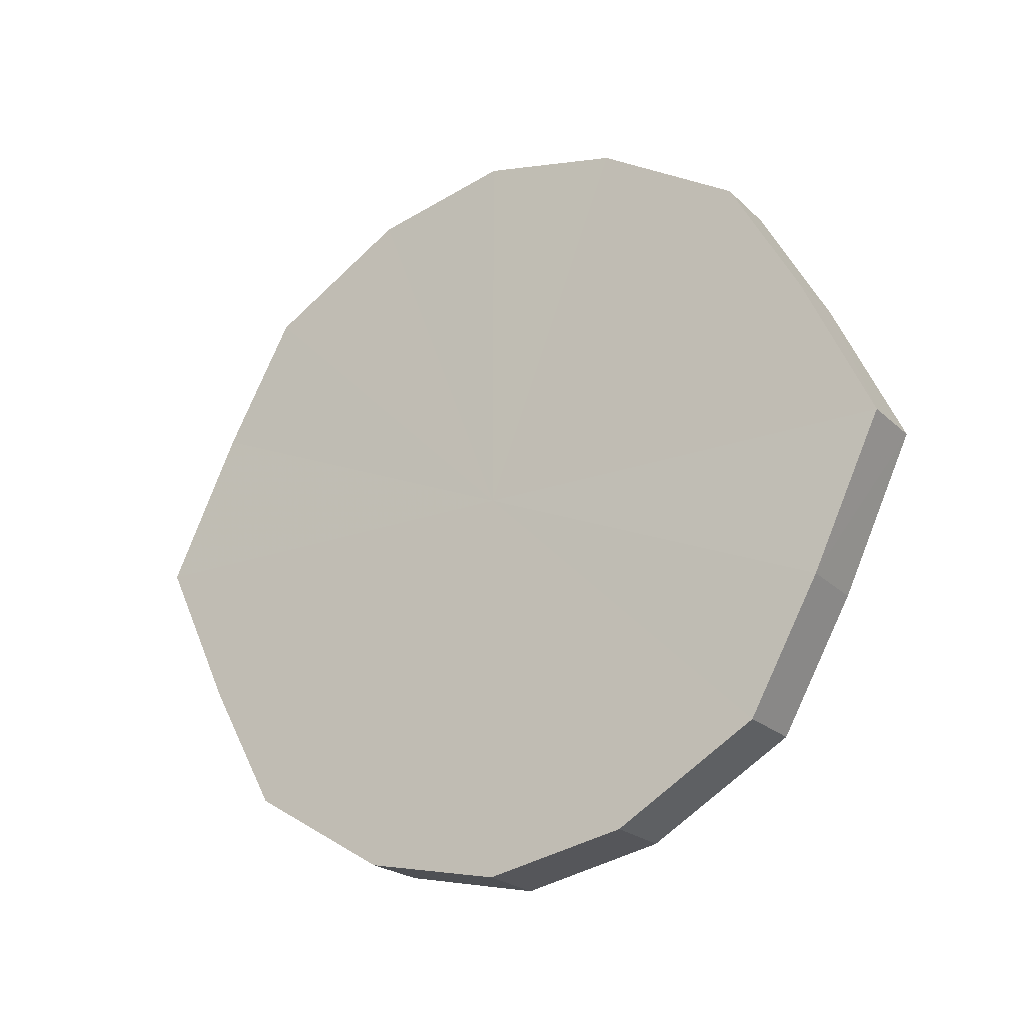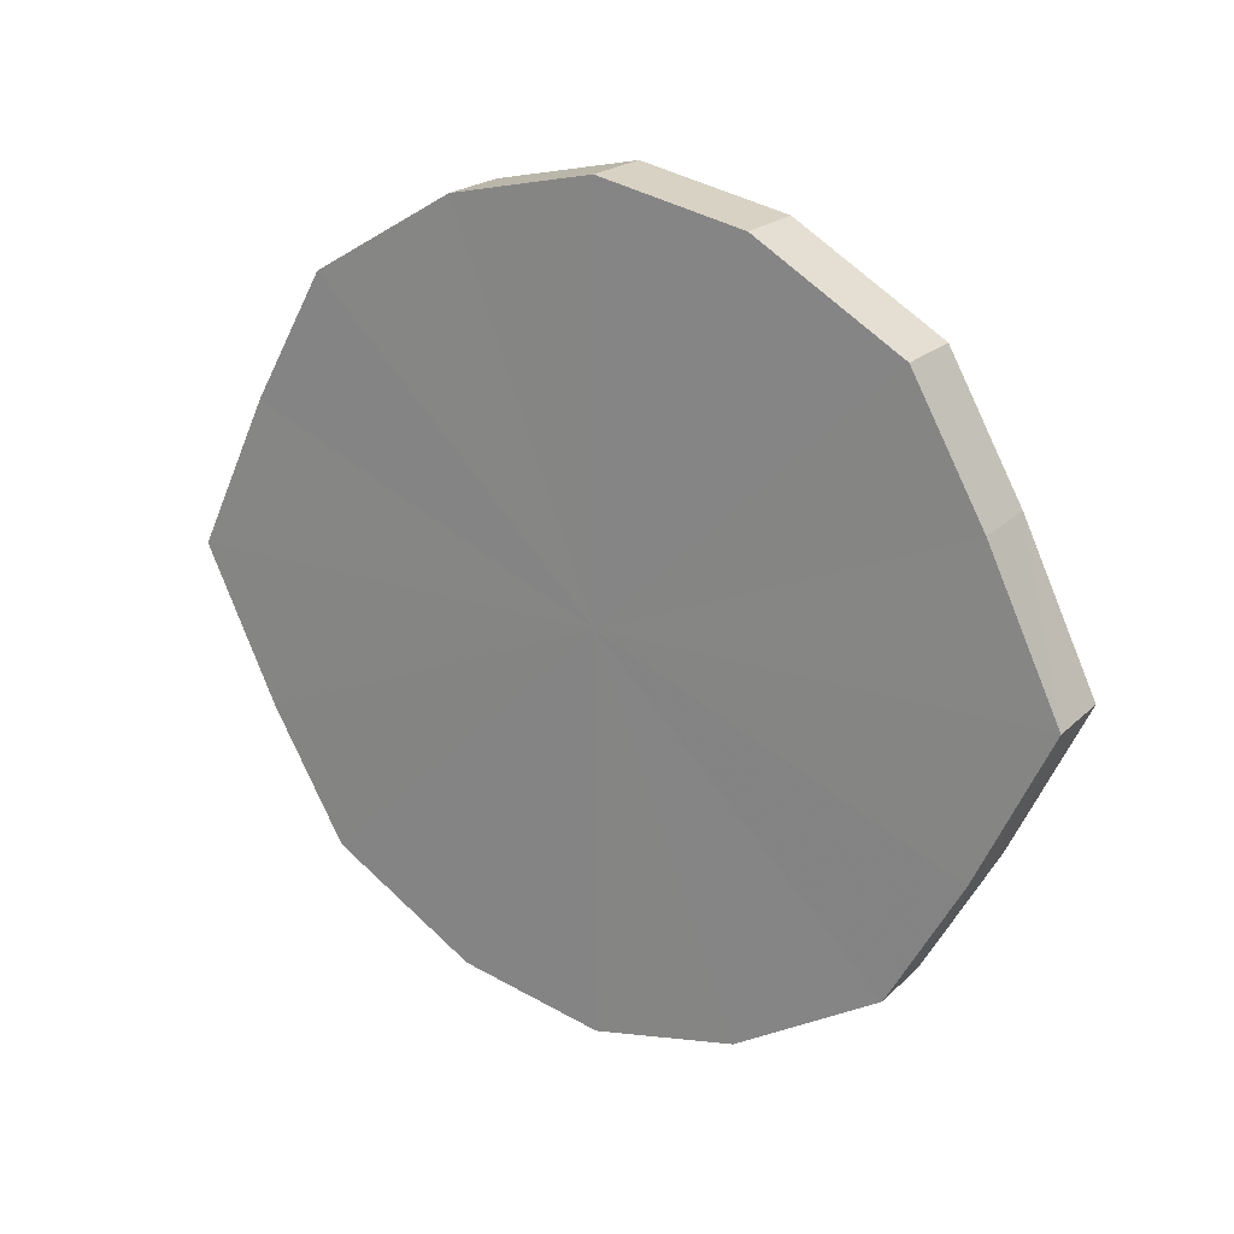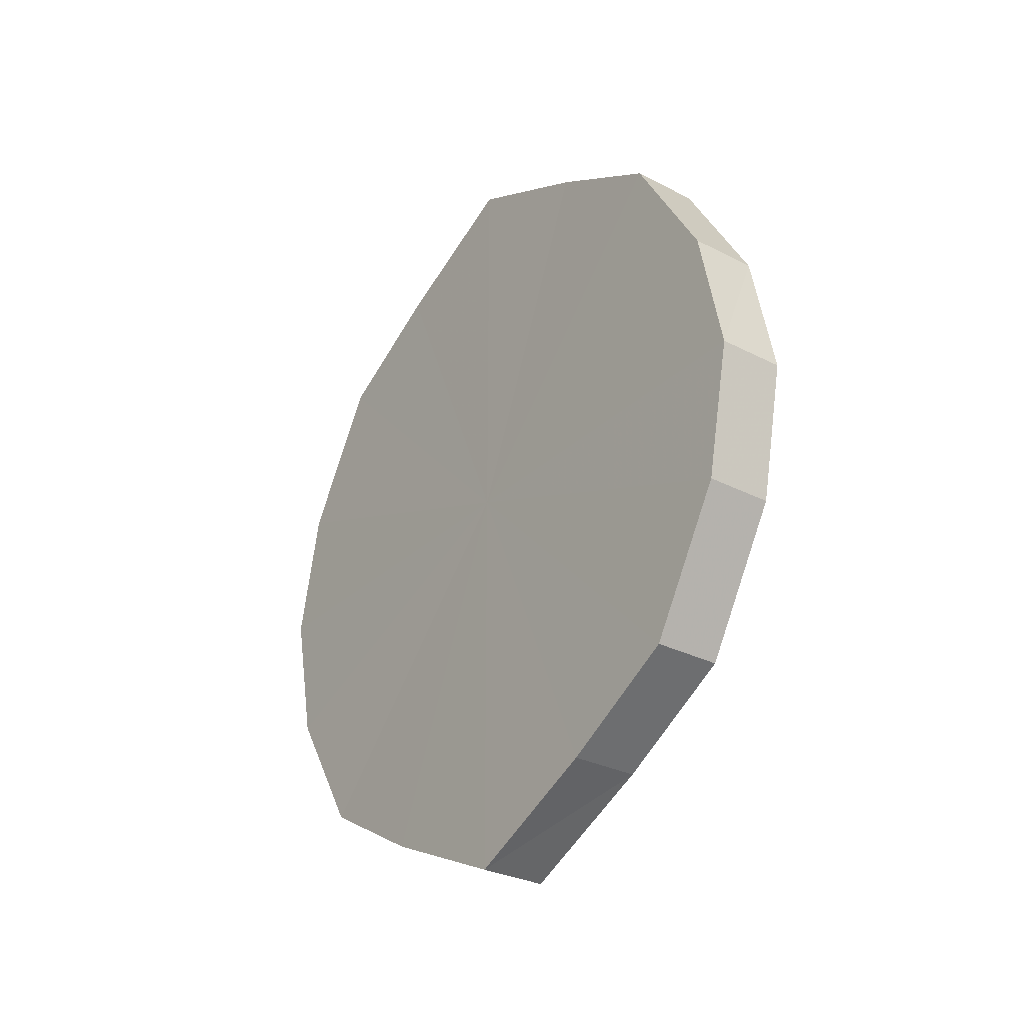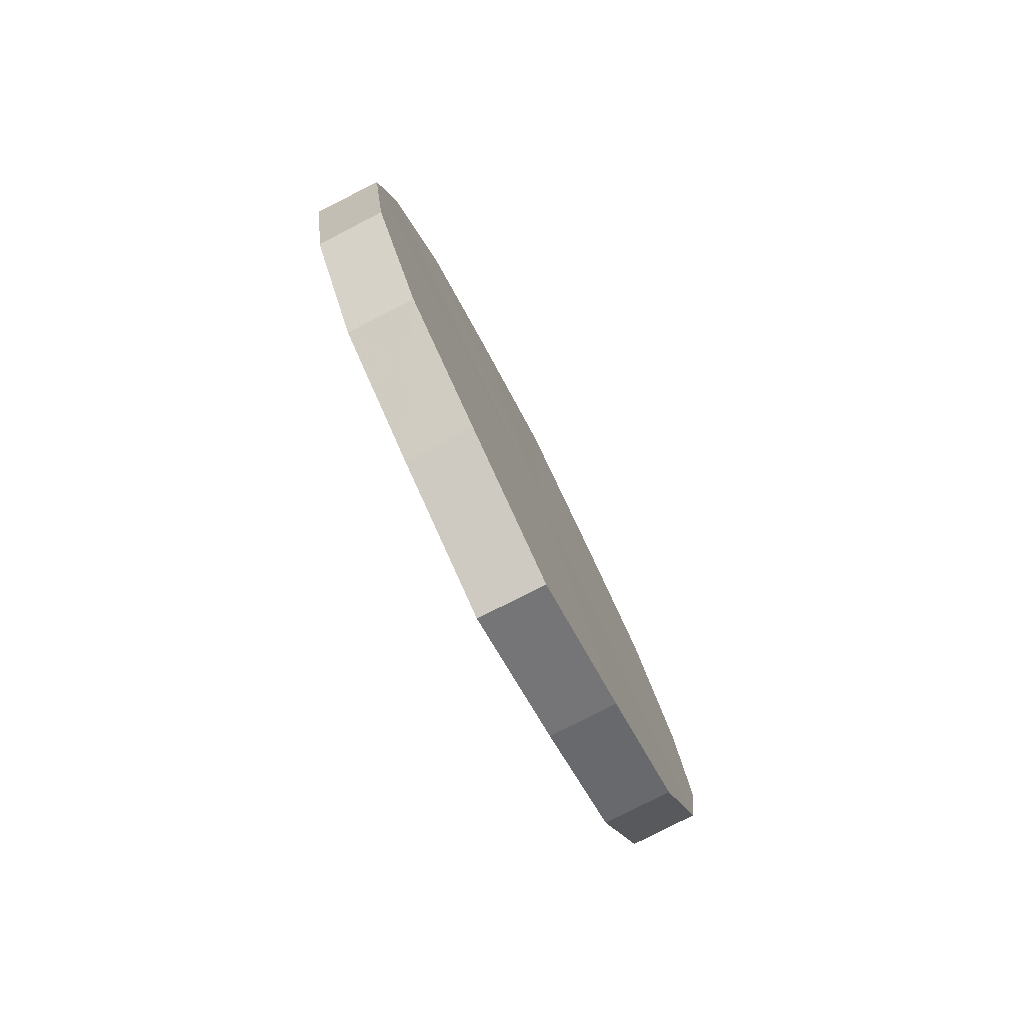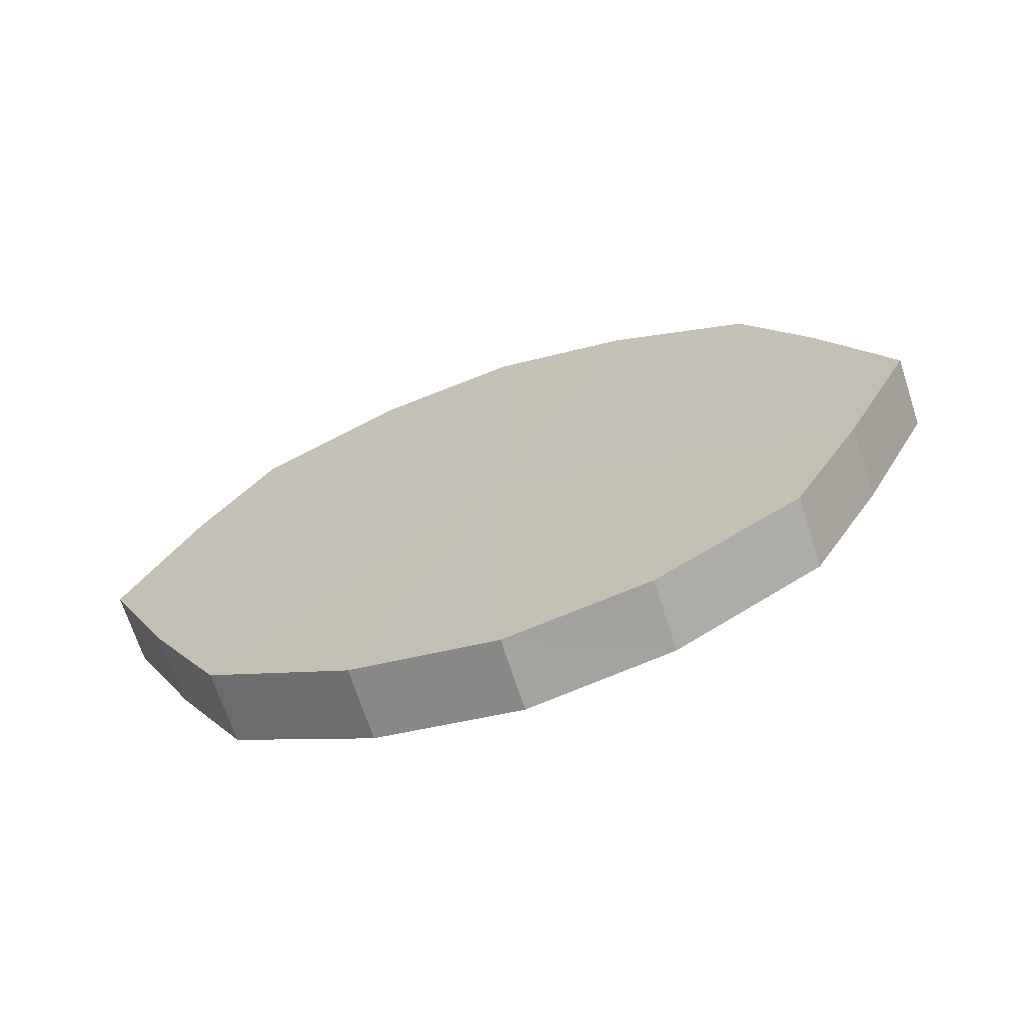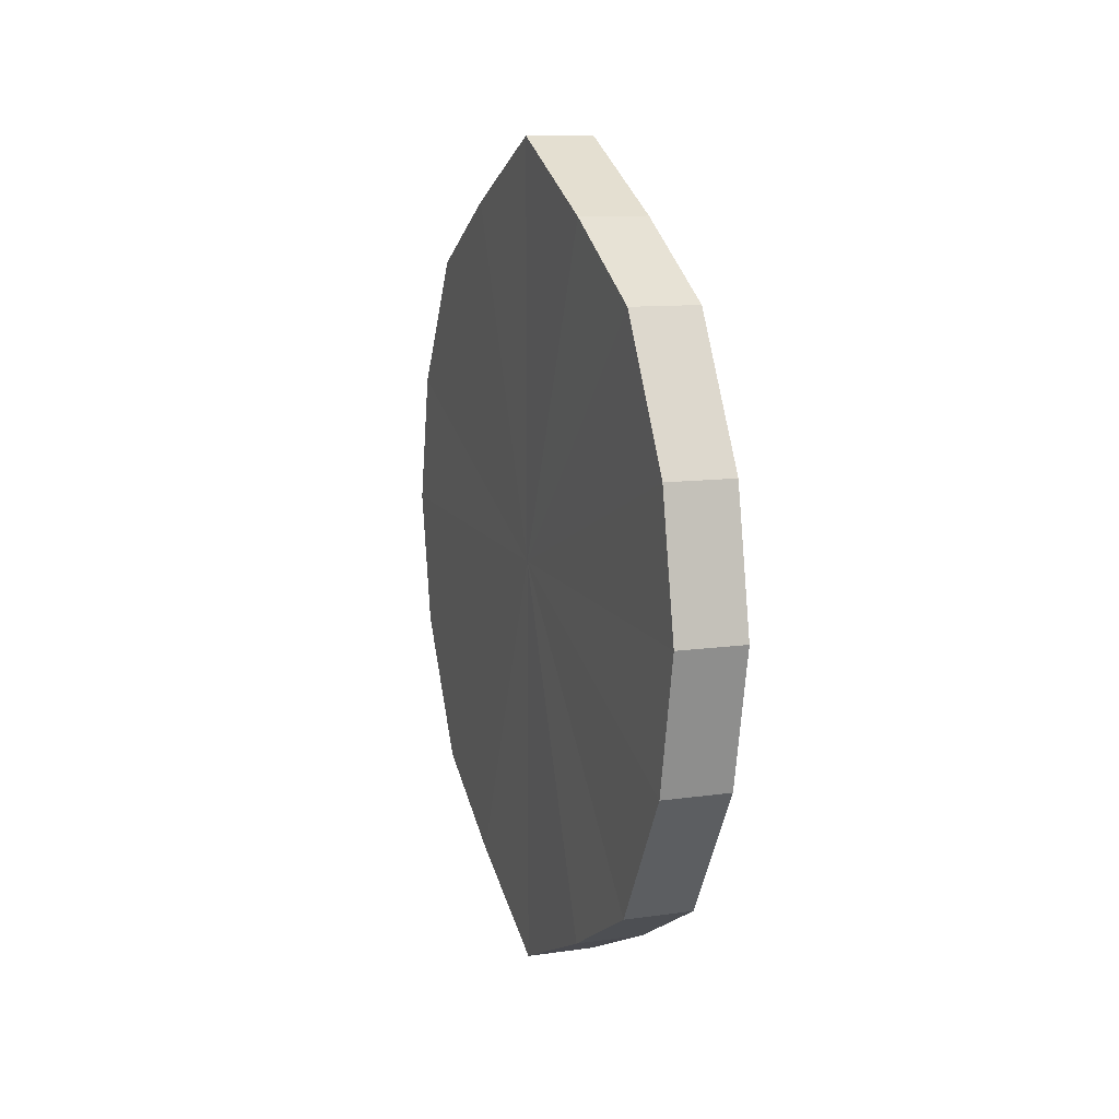
<metadata>
{"format":"obj","ext":"obj","renderer":"f3d","projection":"perspective","resolution":1024,"background":"white","views":[{"elev":-21.7,"azim":-57.3,"up":"+Z"},{"elev":21.0,"azim":121.7,"up":"+Z"},{"elev":-30.1,"azim":143.1,"up":"+Y"},{"elev":-79.0,"azim":-153.0,"up":"+Y"},{"elev":-68.6,"azim":108.1,"up":"+Z"},{"elev":12.0,"azim":-19.4,"up":"+Y"}]}
</metadata>
<code>
o 15287
v 2202 1868 7.517
v 2202 1868 7.538
v 2202 1868 7.517
v 2202 1868 7.556
v 2202 1868 7.538
v 2202 1868 7.496
v 2202 1868 7.496
v 2202 1868 7.568
v 2202 1868 7.556
v 2202 1868 7.478
v 2202 1868 7.478
v 2202 1868 7.572
v 2202 1868 7.568
v 2202 1868 7.466
v 2202 1868 7.466
v 2202 1868 7.568
v 2202 1868 7.572
v 2202 1868 7.462
v 2202 1868 7.462
v 2202 1868 7.556
v 2202 1868 7.568
v 2202 1868 7.466
v 2202 1868 7.466
v 2202 1868 7.538
v 2202 1868 7.556
v 2202 1868 7.478
v 2202 1868 7.478
v 2202 1868 7.517
v 2202 1868 7.538
v 2202 1868 7.496
v 2202 1868 7.496
v 2202 1868 7.517
v 2202 1868 7.517
v 2202 1868 7.538
v 2202 1868 7.538
v 2202 1868 7.556
v 2202 1868 7.556
v 2202 1868 7.496
v 2202 1868 7.517
v 2202 1868 7.478
v 2202 1868 7.496
v 2202 1868 7.568
v 2202 1868 7.568
v 2202 1868 7.466
v 2202 1868 7.478
v 2202 1868 7.462
v 2202 1868 7.466
v 2202 1868 7.572
v 2202 1868 7.572
v 2202 1868 7.466
v 2202 1868 7.462
v 2202 1868 7.478
v 2202 1868 7.466
v 2202 1868 7.568
v 2202 1868 7.568
v 2202 1868 7.496
v 2202 1868 7.478
v 2202 1868 7.517
v 2202 1868 7.496
v 2202 1868 7.556
v 2202 1868 7.556
v 2202 1868 7.538
v 2202 1868 7.517
v 2202 1868 7.538
v 2202 1868 7.517
v 2202 1868 7.538
v 2202 1868 7.517
v 2202 1868 7.556
v 2202 1868 7.496
v 2202 1868 7.568
v 2202 1868 7.478
v 2202 1868 7.572
v 2202 1868 7.466
v 2202 1868 7.568
v 2202 1868 7.462
v 2202 1868 7.556
v 2202 1868 7.466
v 2202 1868 7.538
v 2202 1868 7.478
v 2202 1868 7.517
v 2202 1868 7.496
v 2202 1868 7.517
v 2202 1868 7.517
v 2202 1868 7.538
v 2202 1868 7.496
v 2202 1868 7.556
v 2202 1868 7.478
v 2202 1868 7.568
v 2202 1868 7.466
v 2202 1868 7.572
v 2202 1868 7.462
v 2202 1868 7.568
v 2202 1868 7.466
v 2202 1868 7.556
v 2202 1868 7.478
v 2202 1868 7.538
v 2202 1868 7.496
v 2202 1868 7.517
f 1 2 3
f 2 4 5
f 6 1 7
f 4 8 9
f 10 6 11
f 8 12 13
f 14 10 15
f 12 16 17
f 18 14 19
f 16 20 21
f 22 18 23
f 20 24 25
f 26 22 27
f 24 28 29
f 30 26 31
f 28 30 32
f 33 34 35
f 35 36 37
f 38 39 33
f 40 41 38
f 37 42 43
f 44 45 40
f 46 47 44
f 43 48 49
f 50 51 46
f 52 53 50
f 49 54 55
f 56 57 52
f 58 59 56
f 55 60 61
f 62 63 58
f 61 64 62
f 65 66 67
f 65 68 66
f 65 67 69
f 65 70 68
f 65 69 71
f 65 72 70
f 65 71 73
f 65 74 72
f 65 73 75
f 65 76 74
f 65 75 77
f 65 78 76
f 65 77 79
f 65 80 78
f 65 79 81
f 65 81 80
f 82 83 84
f 82 85 83
f 82 84 86
f 82 87 85
f 82 86 88
f 82 89 87
f 82 88 90
f 82 91 89
f 82 90 92
f 82 93 91
f 82 92 94
f 82 95 93
f 82 94 96
f 82 97 95
f 82 96 98
f 82 98 97

</code>
